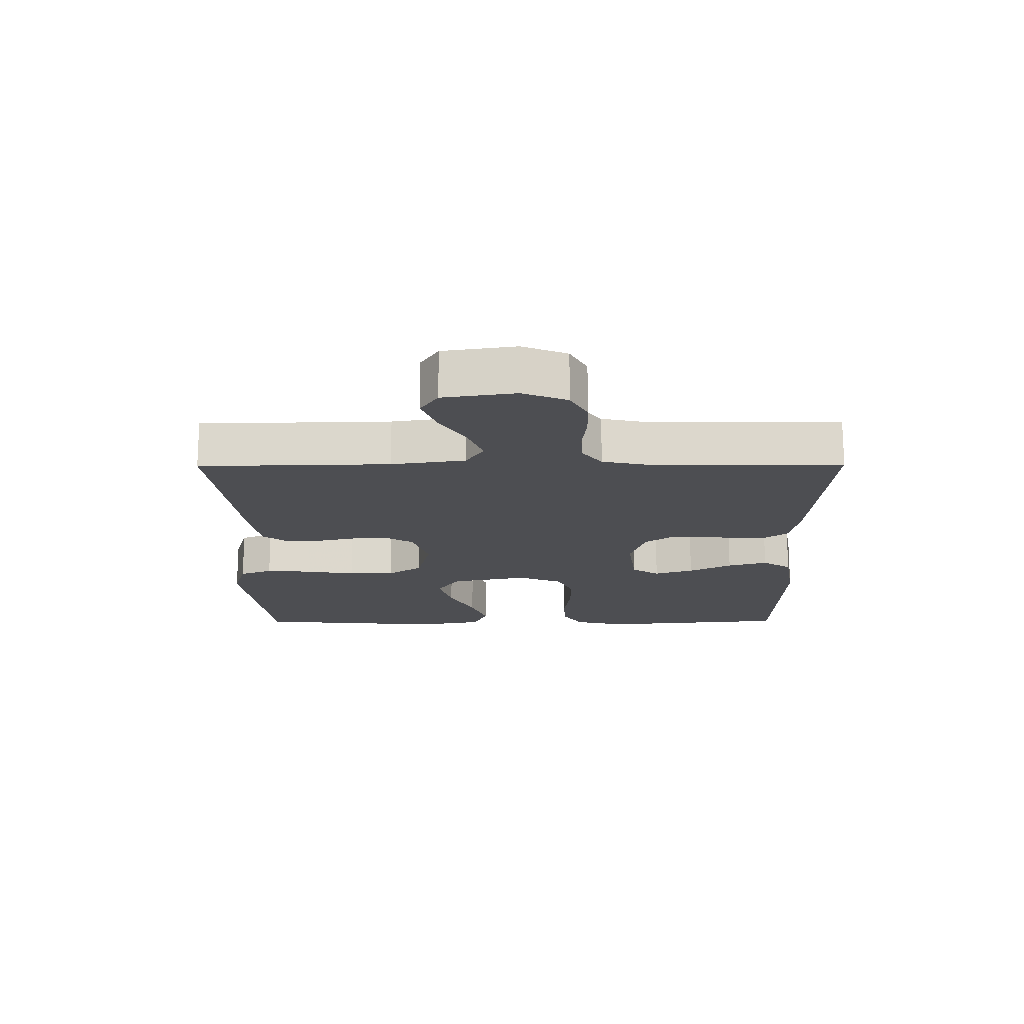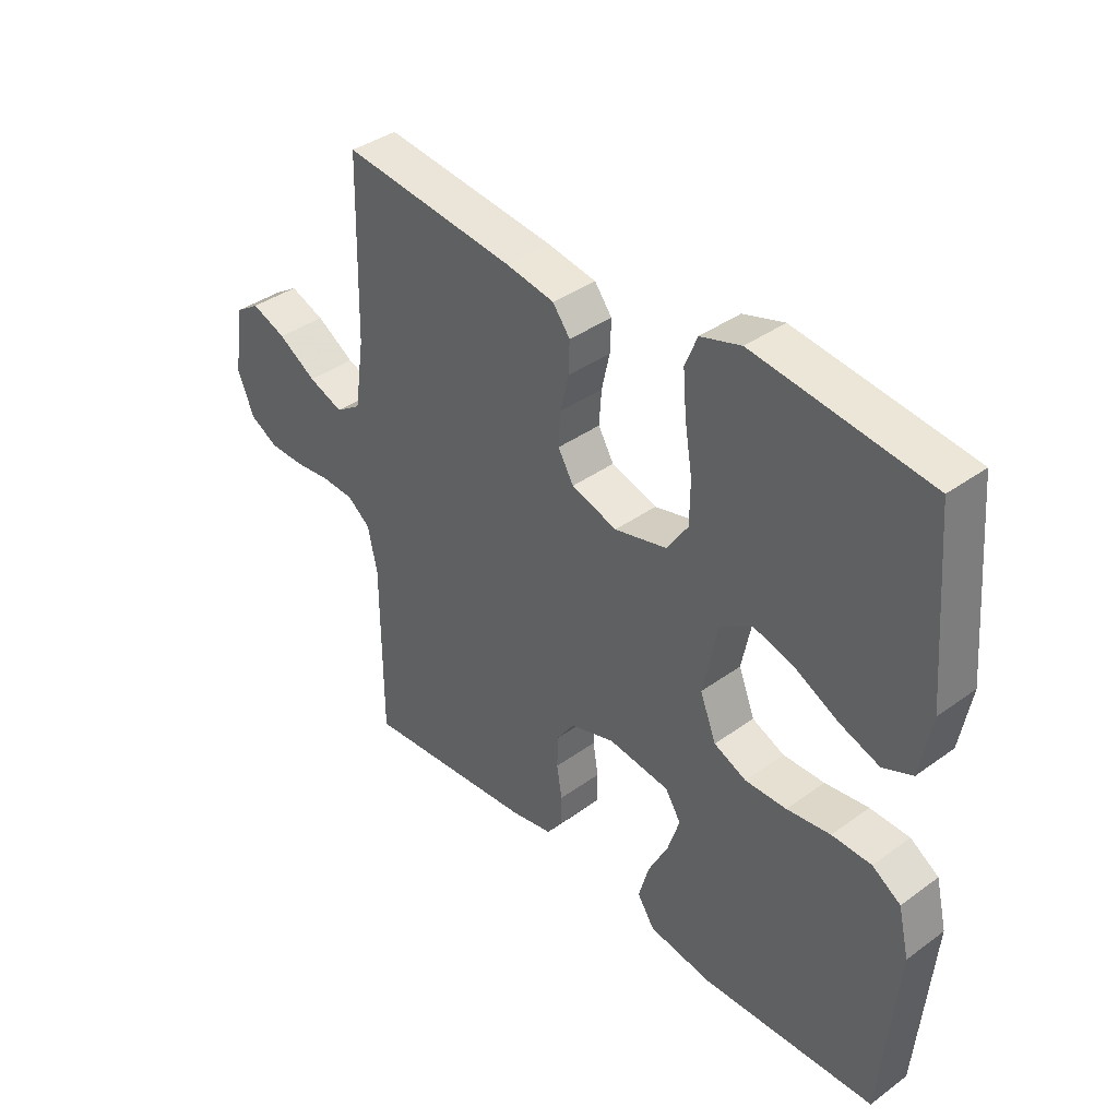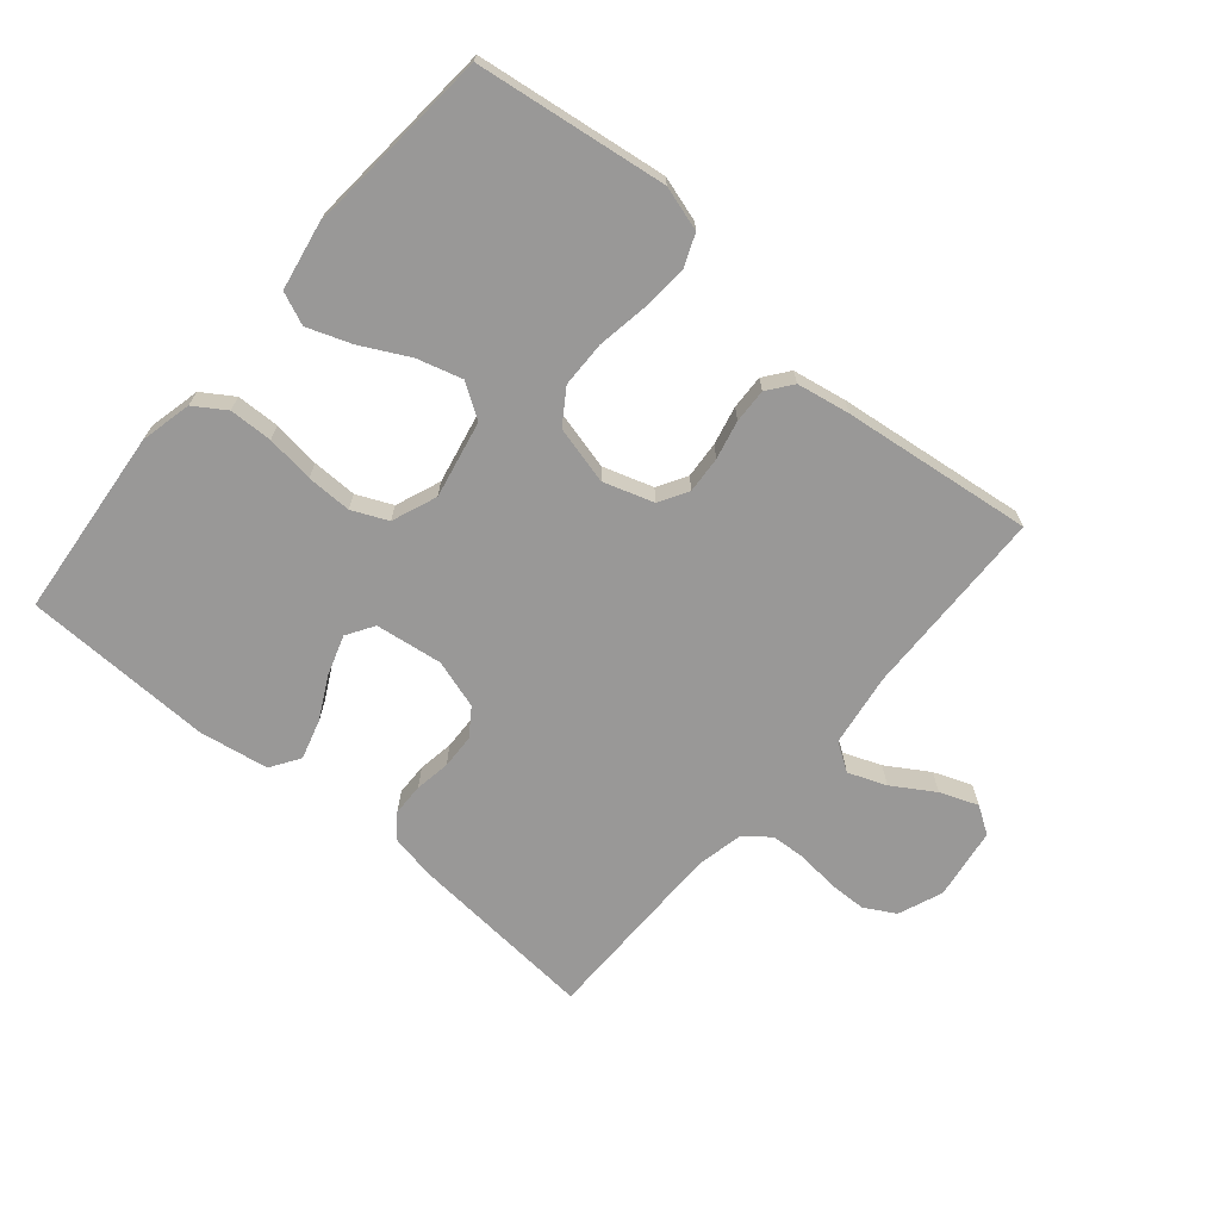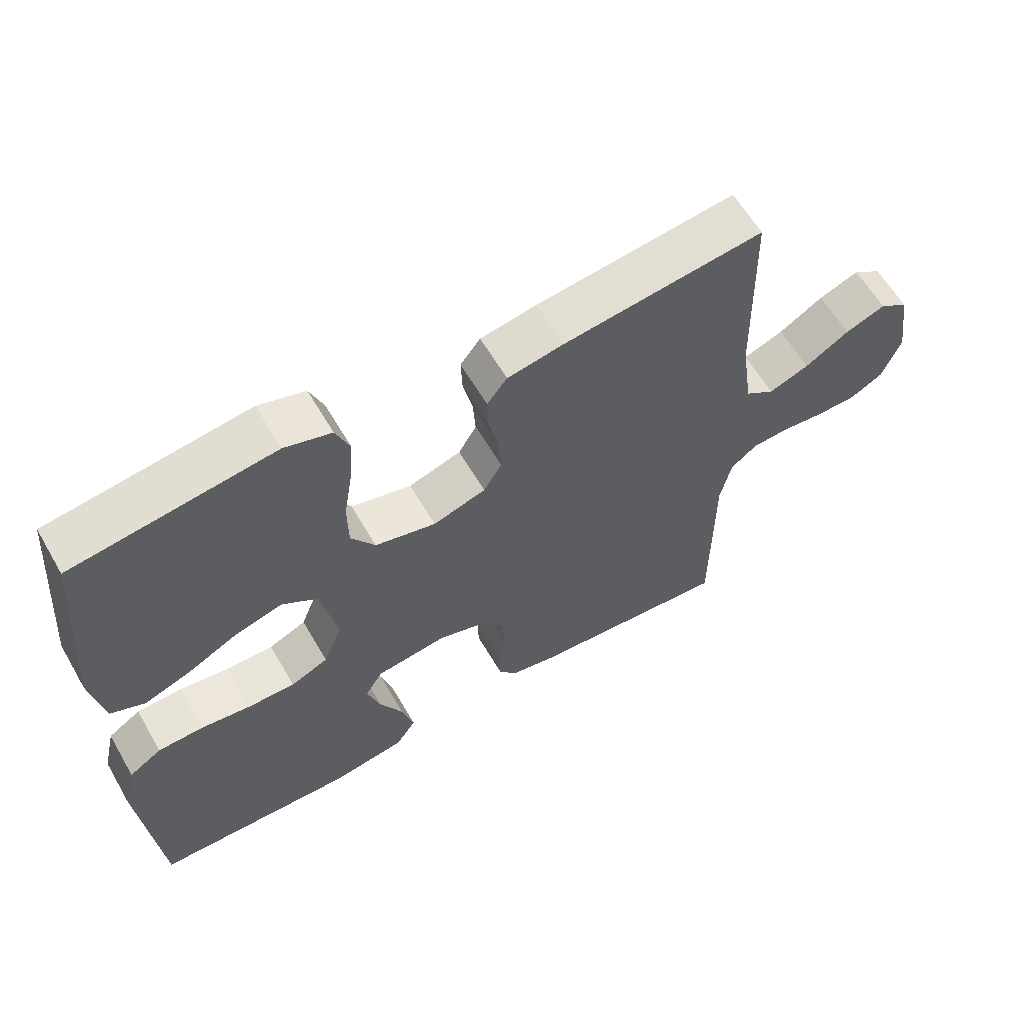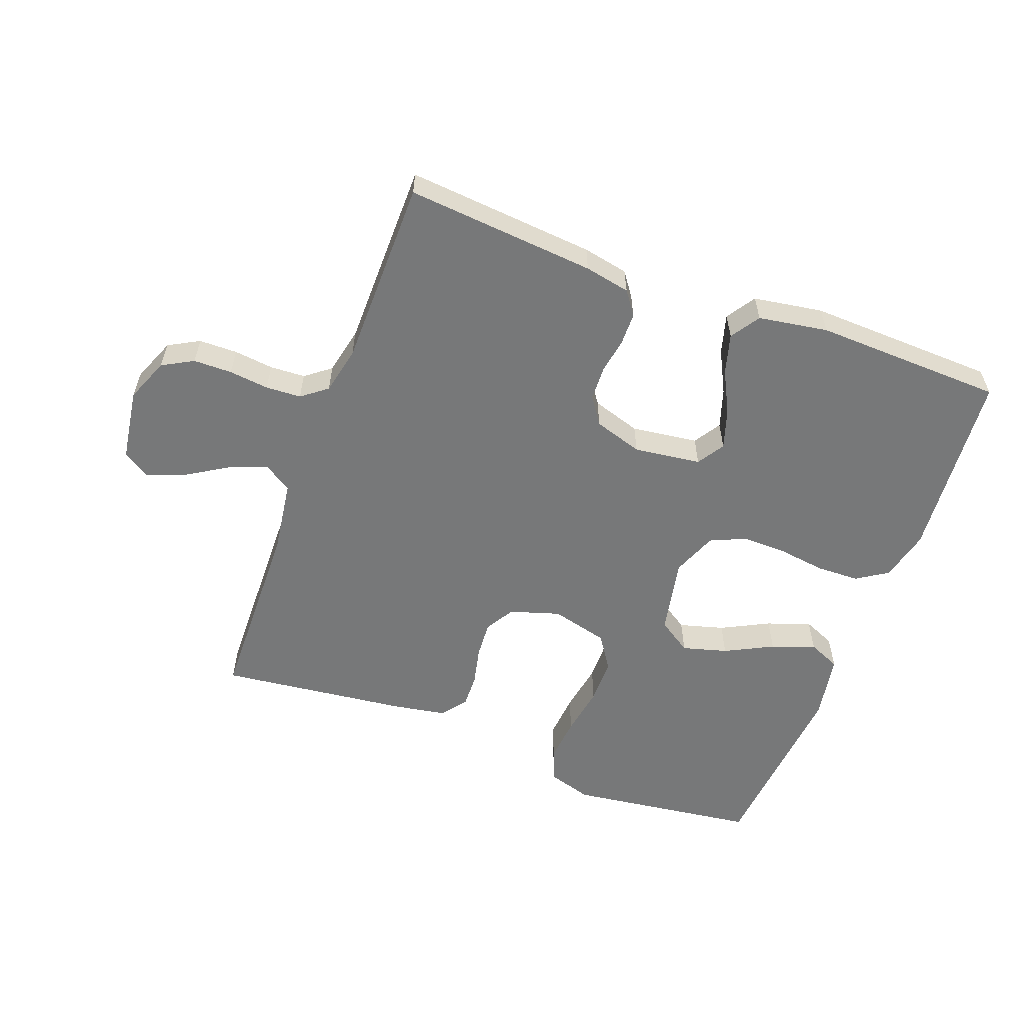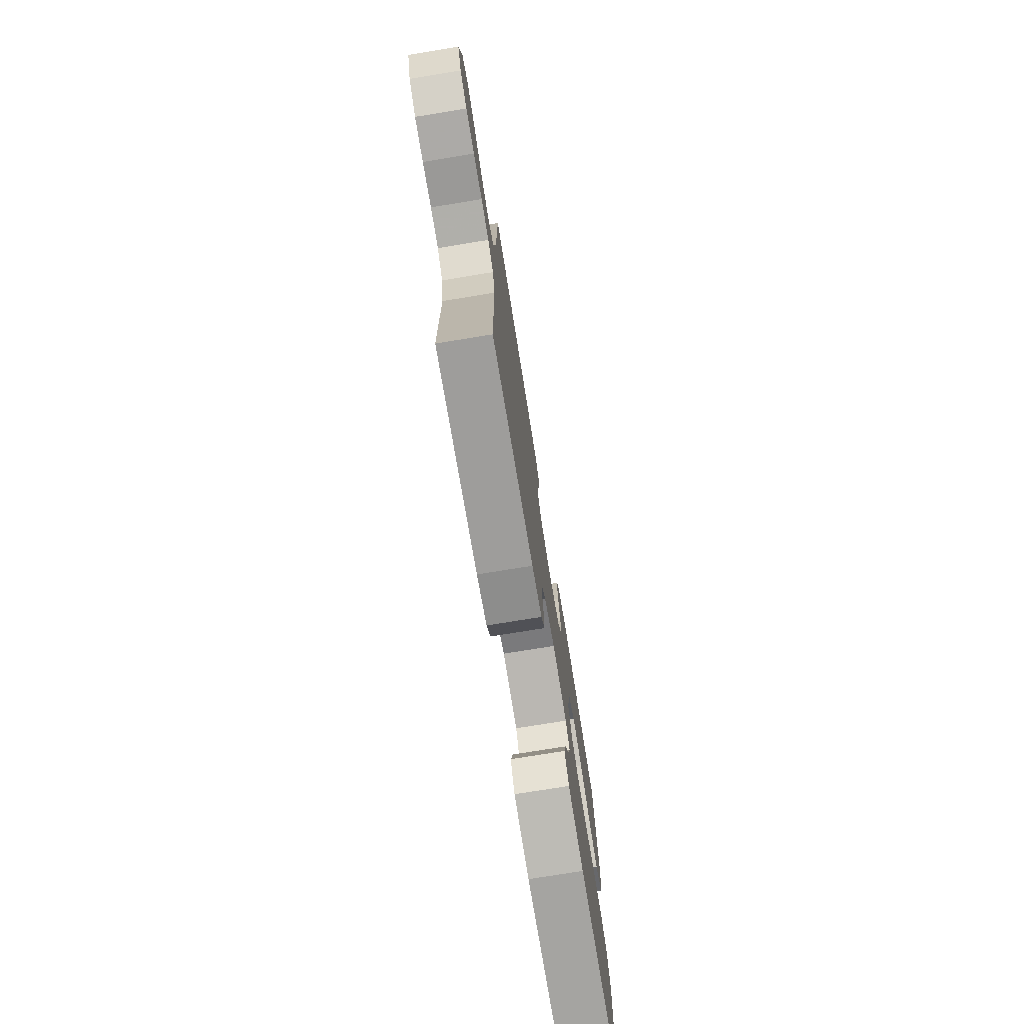
<metadata>
{"format":"obj","ext":"obj","renderer":"f3d","projection":"perspective","resolution":1024,"background":"white","views":[{"elev":-17.2,"azim":90.4,"up":"+Y"},{"elev":38.5,"azim":-132.4,"up":"+Z"},{"elev":-68.7,"azim":-40.2,"up":"+Y"},{"elev":61.0,"azim":-30.1,"up":"+Z"},{"elev":-57.3,"azim":159.4,"up":"+Y"},{"elev":-75.1,"azim":99.3,"up":"+Z"}]}
</metadata>
<code>
v 0.5 0.07 0.5
v 0.507 0.07 0.2
v 0.524 0.07 0.084
v 0.568 0.07 0.055
v 0.628 0.07 0.078
v 0.694 0.07 0.119
v 0.754 0.07 0.142
v 0.797 0.07 0.114
v 0.814 0.07 0
v 0.786 0.07 -0.07
v 0.737 0.07 -0.097
v 0.676 0.07 -0.098
v 0.613 0.07 -0.091
v 0.557 0.07 -0.094
v 0.517 0.07 -0.125
v 0.501 0.07 -0.2
v 0.5 0.07 -0.5
v 0.2 0.07 -0.475
v 0.128 0.07 -0.461
v 0.101 0.07 -0.424
v 0.1 0.07 -0.373
v 0.109 0.07 -0.317
v 0.107 0.07 -0.262
v 0.077 0.07 -0.219
v 0 0.07 -0.195
v -0.106 0.07 -0.209
v -0.133 0.07 -0.252
v -0.113 0.07 -0.314
v -0.078 0.07 -0.382
v -0.06 0.07 -0.445
v -0.09 0.07 -0.491
v -0.2 0.07 -0.509
v -0.5 0.07 -0.5
v -0.527 0.07 -0.2
v -0.508 0.07 -0.119
v -0.459 0.07 -0.087
v -0.391 0.07 -0.085
v -0.316 0.07 -0.095
v -0.245 0.07 -0.096
v -0.189 0.07 -0.071
v -0.161 0.07 0
v -0.186 0.07 0.122
v -0.239 0.07 0.157
v -0.31 0.07 0.137
v -0.386 0.07 0.098
v -0.455 0.07 0.073
v -0.506 0.07 0.095
v -0.525 0.07 0.2
v -0.5 0.07 0.5
v -0.2 0.07 0.54
v -0.13 0.07 0.519
v -0.109 0.07 0.467
v -0.115 0.07 0.395
v -0.128 0.07 0.316
v -0.127 0.07 0.243
v -0.091 0.07 0.189
v 0 0.07 0.166
v 0.079 0.07 0.191
v 0.106 0.07 0.237
v 0.102 0.07 0.295
v 0.088 0.07 0.356
v 0.086 0.07 0.41
v 0.116 0.07 0.449
v 0.2 0.07 0.464
v 0.5 0 0.5
v 0.507 0 0.2
v 0.524 0 0.084
v 0.568 0 0.055
v 0.628 0 0.078
v 0.694 0 0.119
v 0.754 0 0.142
v 0.797 0 0.114
v 0.814 0 0
v 0.786 0 -0.07
v 0.737 0 -0.097
v 0.676 0 -0.098
v 0.613 0 -0.091
v 0.557 0 -0.094
v 0.517 0 -0.125
v 0.501 0 -0.2
v 0.5 0 -0.5
v 0.2 0 -0.475
v 0.128 0 -0.461
v 0.101 0 -0.424
v 0.1 0 -0.373
v 0.109 0 -0.317
v 0.107 0 -0.262
v 0.077 0 -0.219
v 0 0 -0.195
v -0.106 0 -0.209
v -0.133 0 -0.252
v -0.113 0 -0.314
v -0.078 0 -0.382
v -0.06 0 -0.445
v -0.09 0 -0.491
v -0.2 0 -0.509
v -0.5 0 -0.5
v -0.527 0 -0.2
v -0.508 0 -0.119
v -0.459 0 -0.087
v -0.391 0 -0.085
v -0.316 0 -0.095
v -0.245 0 -0.096
v -0.189 0 -0.071
v -0.161 0 0
v -0.186 0 0.122
v -0.239 0 0.157
v -0.31 0 0.137
v -0.386 0 0.098
v -0.455 0 0.073
v -0.506 0 0.095
v -0.525 0 0.2
v -0.5 0 0.5
v -0.2 0 0.54
v -0.13 0 0.519
v -0.109 0 0.467
v -0.115 0 0.395
v -0.128 0 0.316
v -0.127 0 0.243
v -0.091 0 0.189
v 0 0 0.166
v 0.079 0 0.191
v 0.106 0 0.237
v 0.102 0 0.295
v 0.088 0 0.356
v 0.086 0 0.41
v 0.116 0 0.449
v 0.2 0 0.464
f 63 64 1 2
f 60 61 62 63
f 59 60 63 2
f 58 59 2 3
f 57 58 3 4
f 51 52 53 54
f 49 50 51 54
f 49 54 55
f 48 49 55 56
f 44 45 46 47
f 43 44 47 48
f 35 36 37 38
f 35 38 39
f 34 35 39
f 33 34 39
f 32 33 39 40
f 28 29 30 31
f 27 28 31 32
f 19 20 21 22
f 19 22 23
f 16 17 18 19
f 15 16 19 23
f 14 15 23 24
f 10 11 12 13
f 10 13 14
f 9 10 14
f 5 6 7 8
f 4 5 8 9
f 57 4 9 14
f 43 48 56 57
f 42 43 57 14
f 27 32 40 41
f 26 27 41
f 25 26 41 42
f 14 24 25 42
f 66 65 128 127
f 127 126 125 124
f 66 127 124 123
f 67 66 123 122
f 68 67 122 121
f 118 117 116 115
f 118 115 114 113
f 119 118 113
f 120 119 113 112
f 111 110 109 108
f 112 111 108 107
f 102 101 100 99
f 103 102 99
f 103 99 98
f 103 98 97
f 104 103 97 96
f 95 94 93 92
f 96 95 92 91
f 86 85 84 83
f 87 86 83
f 83 82 81 80
f 87 83 80 79
f 88 87 79 78
f 77 76 75 74
f 78 77 74
f 78 74 73
f 72 71 70 69
f 73 72 69 68
f 78 73 68 121
f 121 120 112 107
f 78 121 107 106
f 105 104 96 91
f 105 91 90
f 106 105 90 89
f 106 89 88 78
f 1 65 66 2
f 2 66 67 3
f 3 67 68 4
f 4 68 69 5
f 5 69 70 6
f 6 70 71 7
f 7 71 72 8
f 8 72 73 9
f 9 73 74 10
f 10 74 75 11
f 11 75 76 12
f 12 76 77 13
f 13 77 78 14
f 14 78 79 15
f 15 79 80 16
f 16 80 81 17
f 17 81 82 18
f 18 82 83 19
f 19 83 84 20
f 20 84 85 21
f 21 85 86 22
f 22 86 87 23
f 23 87 88 24
f 24 88 89 25
f 25 89 90 26
f 26 90 91 27
f 27 91 92 28
f 28 92 93 29
f 29 93 94 30
f 30 94 95 31
f 31 95 96 32
f 32 96 97 33
f 33 97 98 34
f 34 98 99 35
f 35 99 100 36
f 36 100 101 37
f 37 101 102 38
f 38 102 103 39
f 39 103 104 40
f 40 104 105 41
f 41 105 106 42
f 42 106 107 43
f 43 107 108 44
f 44 108 109 45
f 45 109 110 46
f 46 110 111 47
f 47 111 112 48
f 48 112 113 49
f 49 113 114 50
f 50 114 115 51
f 51 115 116 52
f 52 116 117 53
f 53 117 118 54
f 54 118 119 55
f 55 119 120 56
f 56 120 121 57
f 57 121 122 58
f 58 122 123 59
f 59 123 124 60
f 60 124 125 61
f 61 125 126 62
f 62 126 127 63
f 63 127 128 64
f 64 128 65 1

</code>
